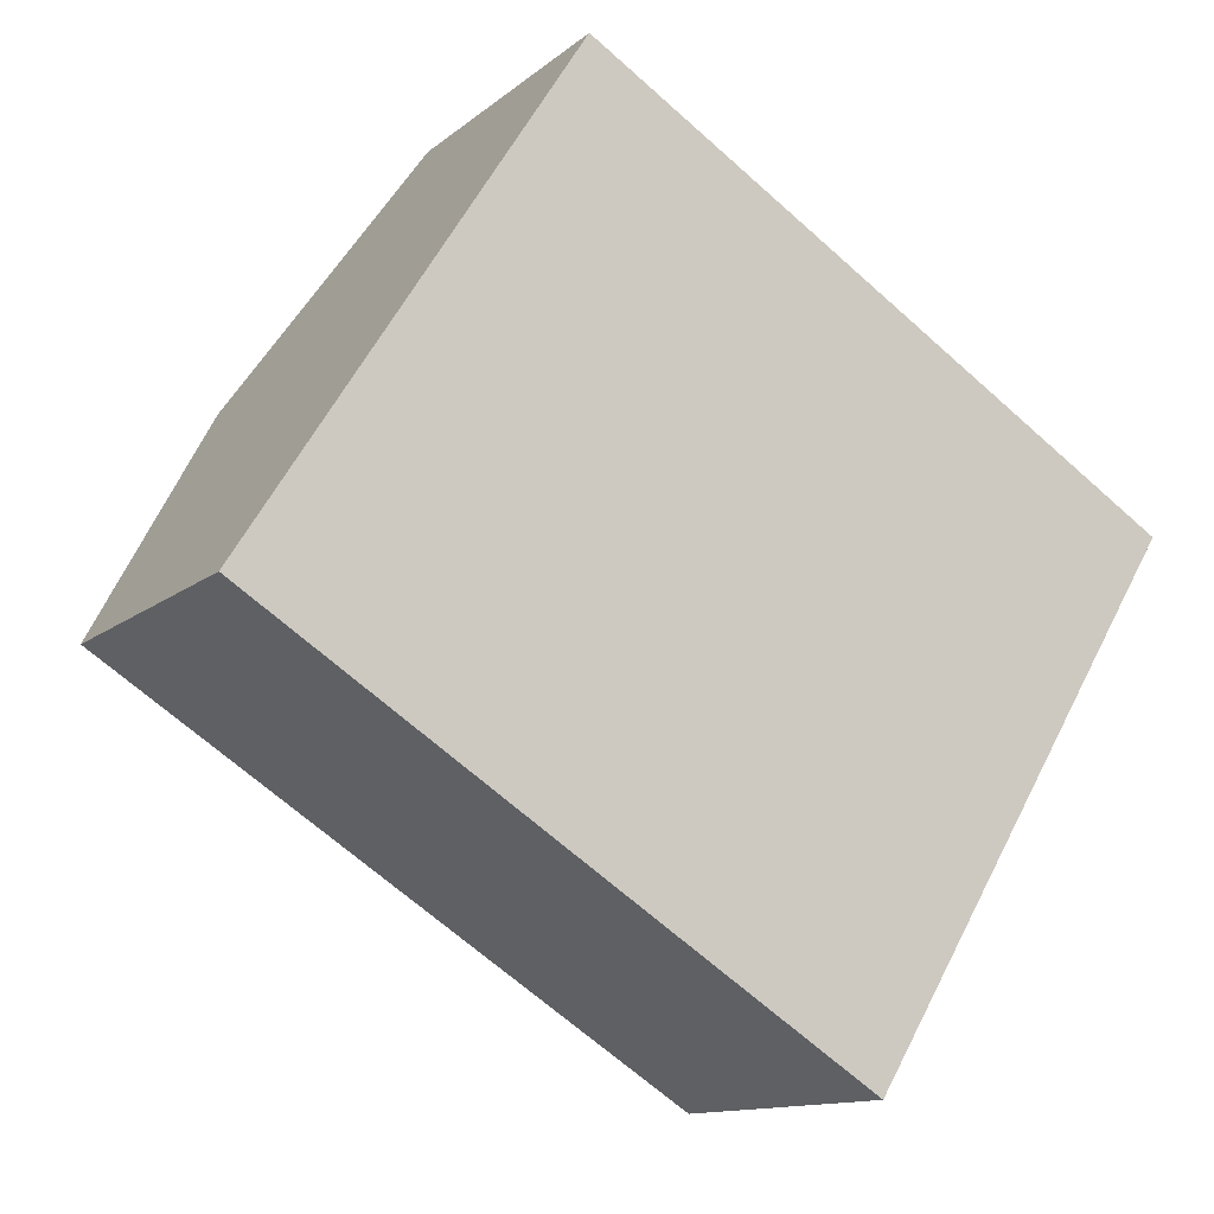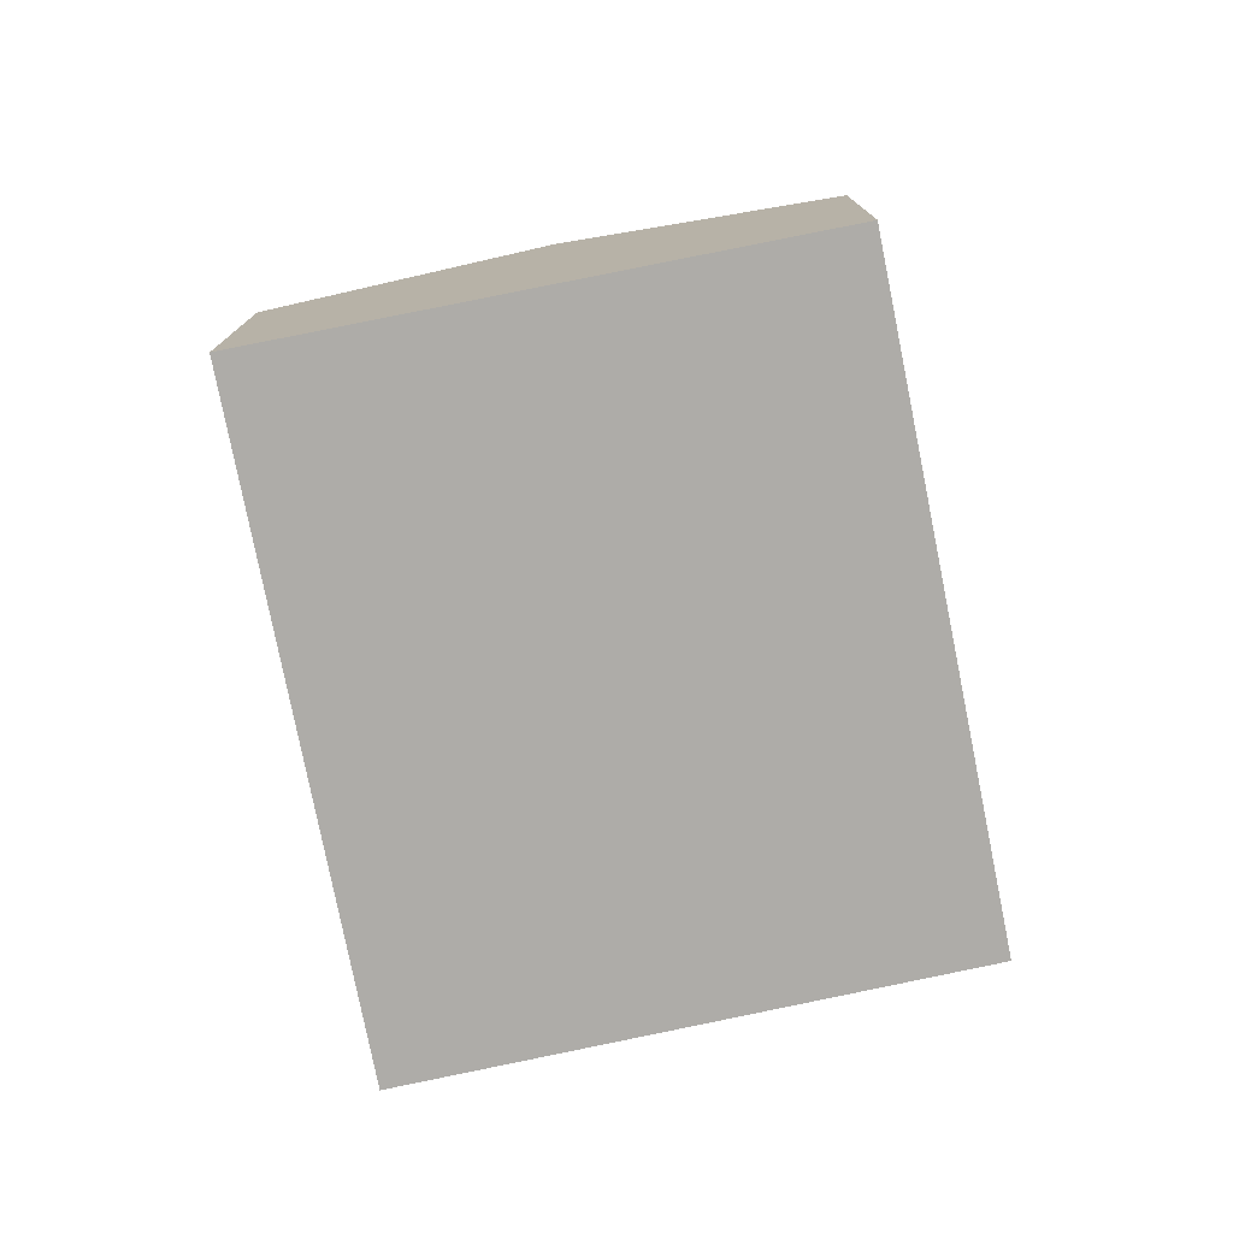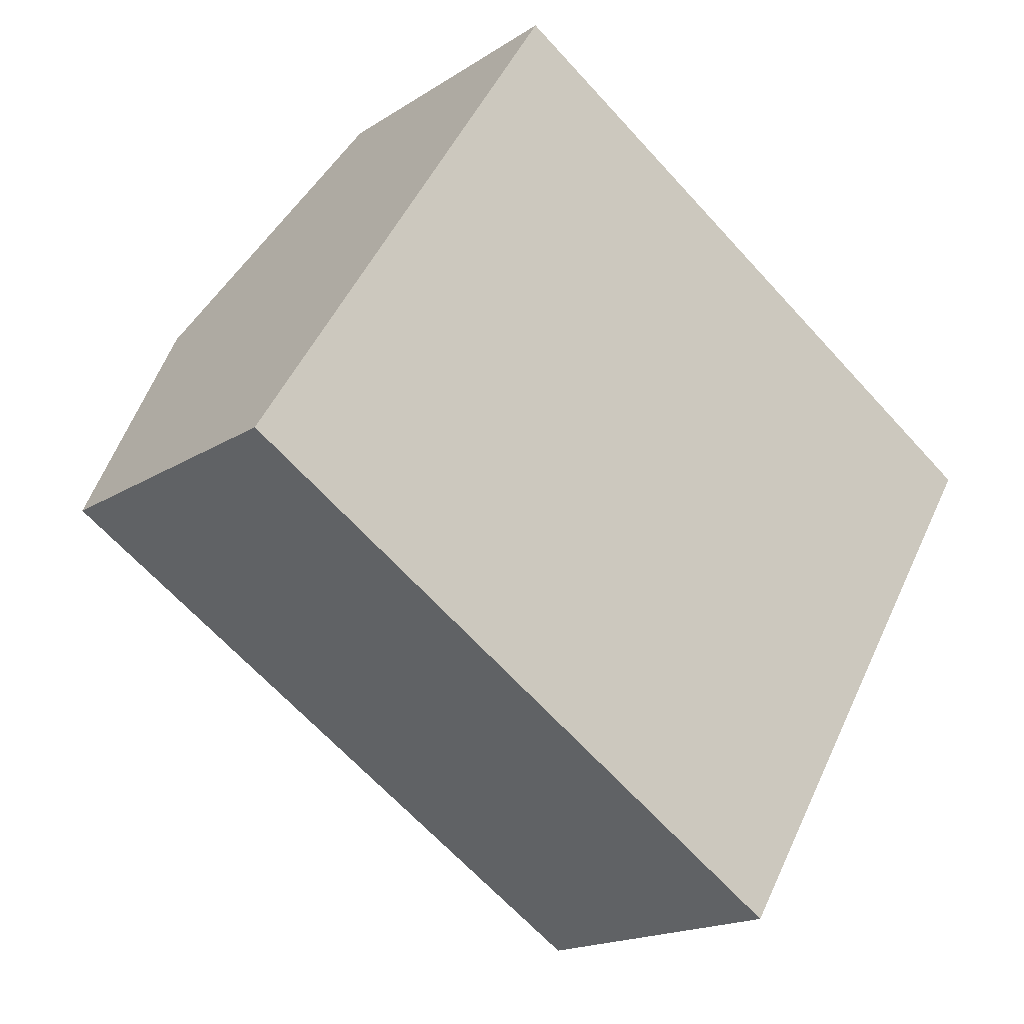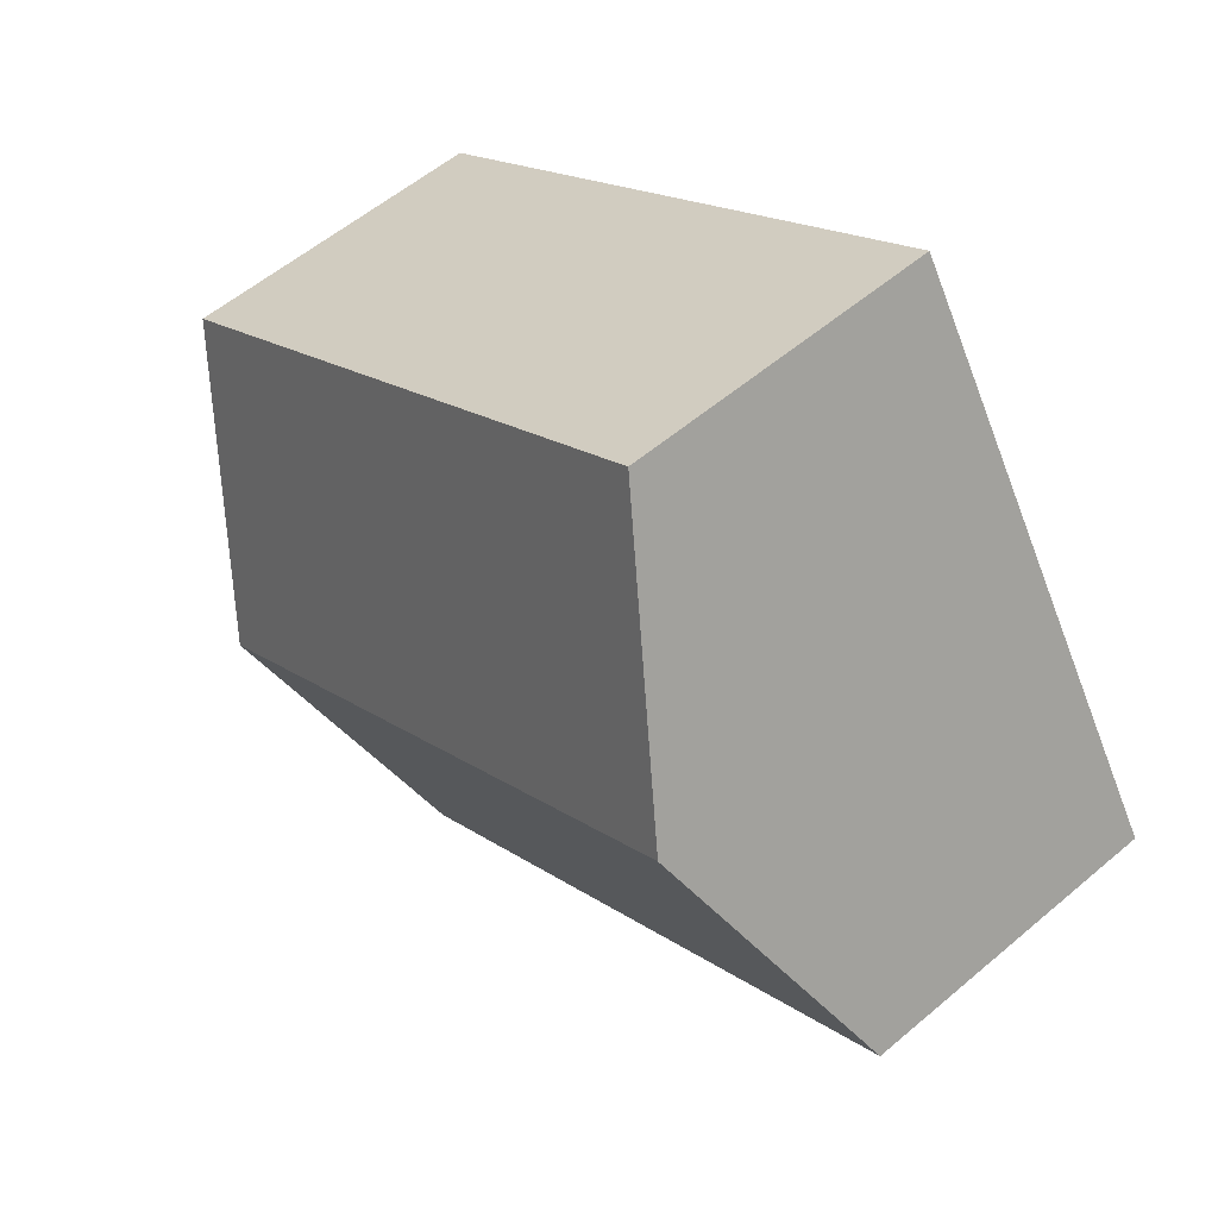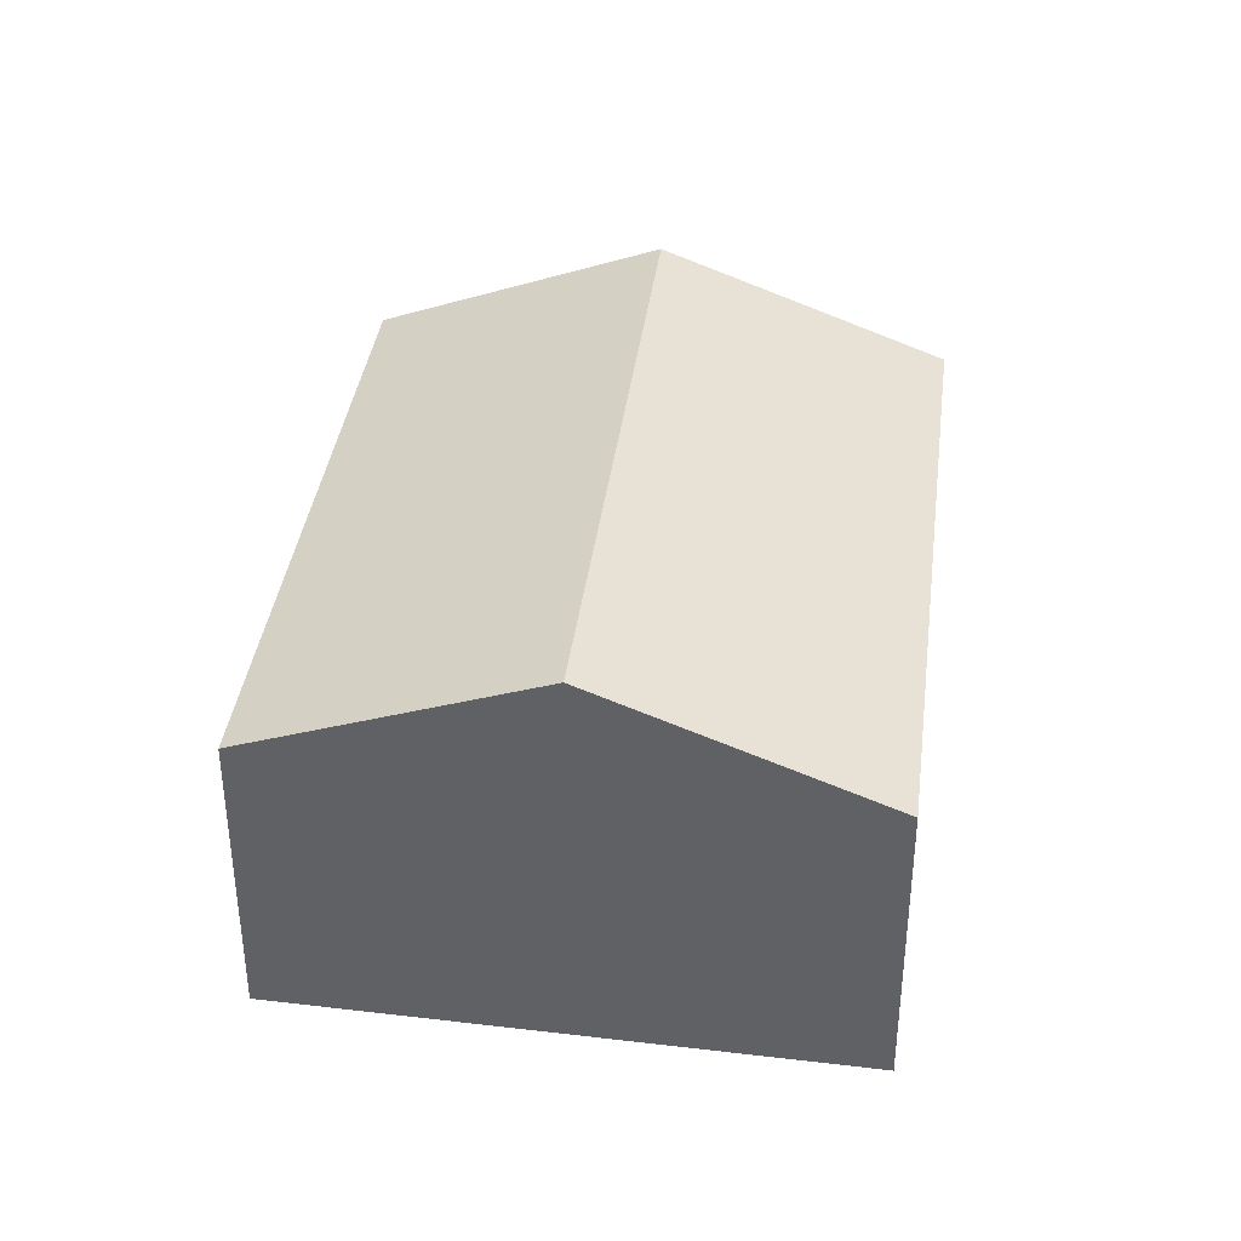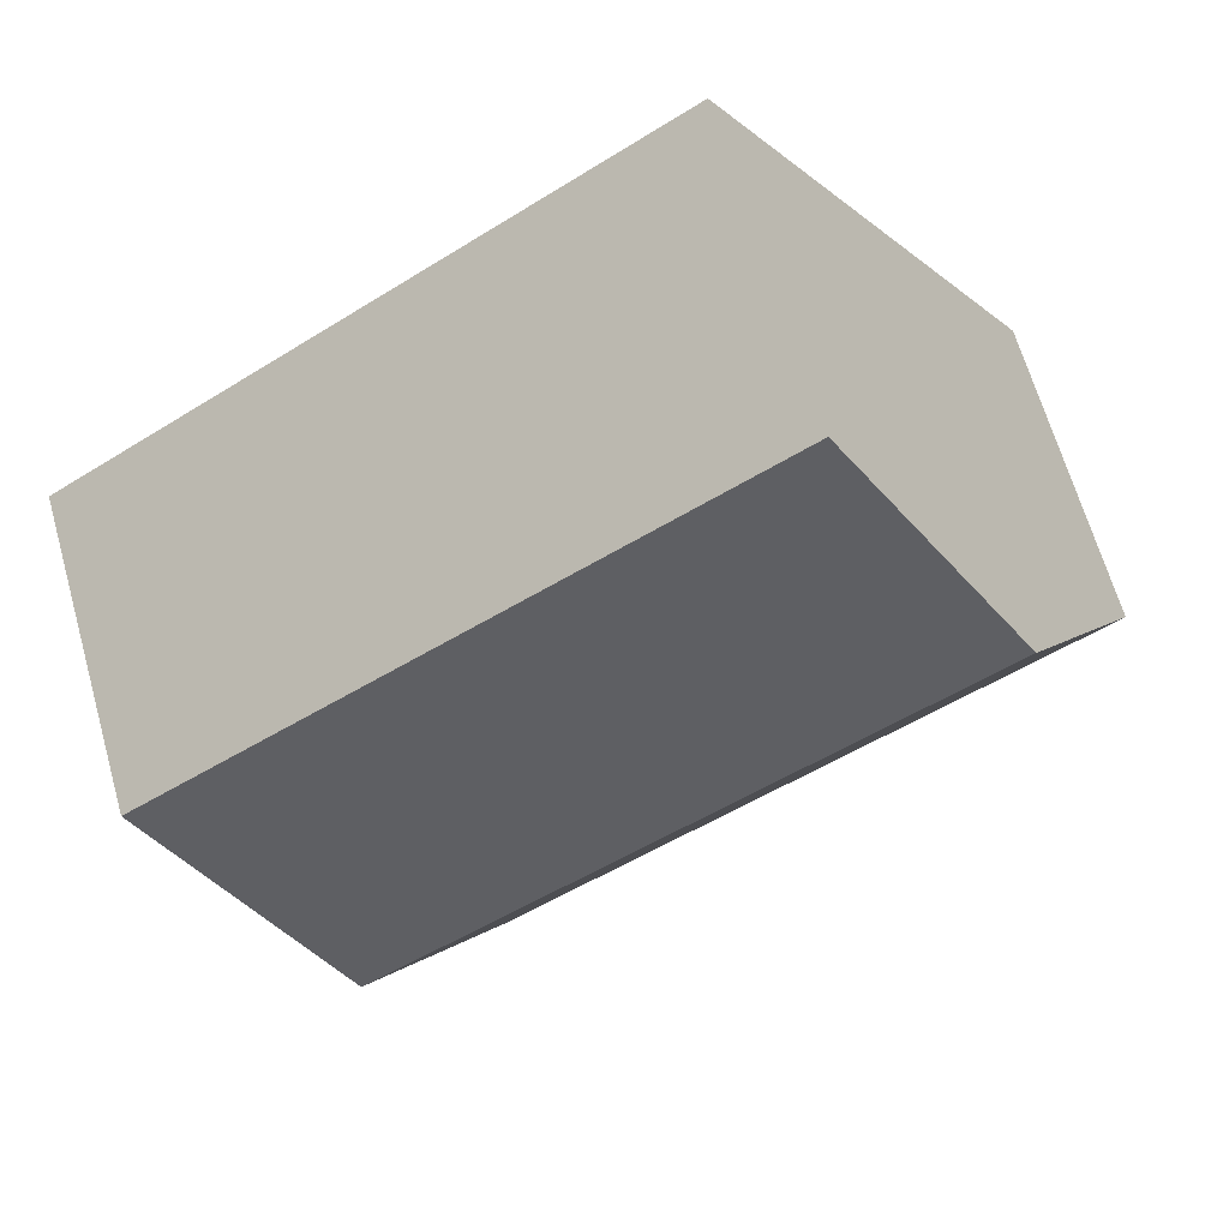
<metadata>
{"format":"obj","ext":"obj","renderer":"f3d","projection":"perspective","resolution":1024,"background":"white","views":[{"elev":-12.4,"azim":-29.3,"up":"+Z"},{"elev":-77.0,"azim":-46.5,"up":"+Y"},{"elev":-17.4,"azim":-38.2,"up":"+Z"},{"elev":56.3,"azim":-131.6,"up":"+Z"},{"elev":38.5,"azim":129.7,"up":"+Y"},{"elev":65.0,"azim":164.2,"up":"+Z"}]}
</metadata>
<code>
v  0 2.691 1.648e-16
v  6.474 3.64 -1.069
v  5.143 2.691 -3.27
v  1.375 3.64 2.173
v  2.744 2.695 4.336
v  7.826 2.676 1.167
v  5.143 2.002e-16 -3.27
v  0 0 0
v  1.375 -1.331e-16 2.173
v  2.744 -2.655e-16 4.336
v  7.826 -7.146e-17 1.167
v  6.474 6.546e-17 -1.069
g defaultobject
f 1 2 3
f 2 1 4
f 5 2 4
f 2 5 6
f 7 1 3
f 1 7 8
f 8 4 1
f 4 8 5
f 5 8 9
f 5 9 10
f 10 6 5
f 6 10 11
f 2 7 3
f 7 2 6
f 7 6 12
f 12 6 11
f 9 11 10
f 11 9 8
f 11 8 7
f 11 7 12

</code>
